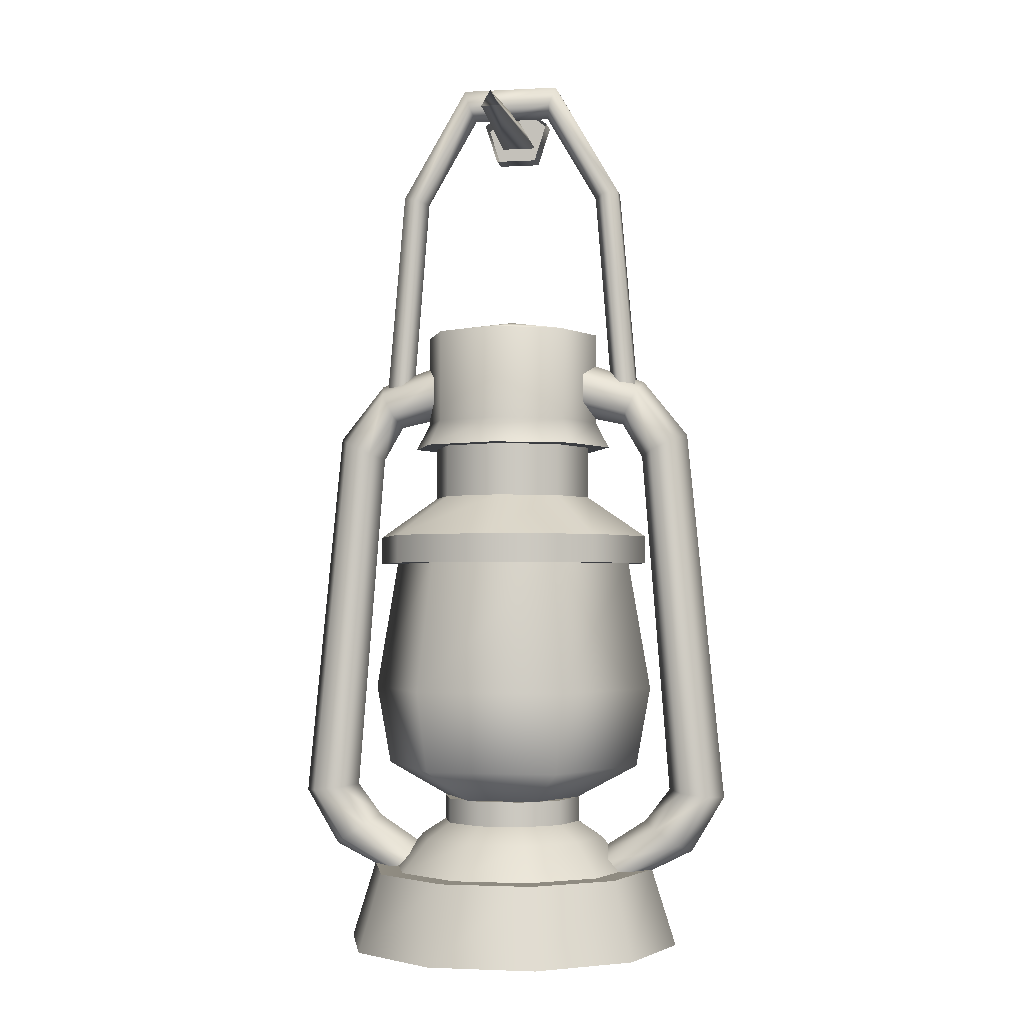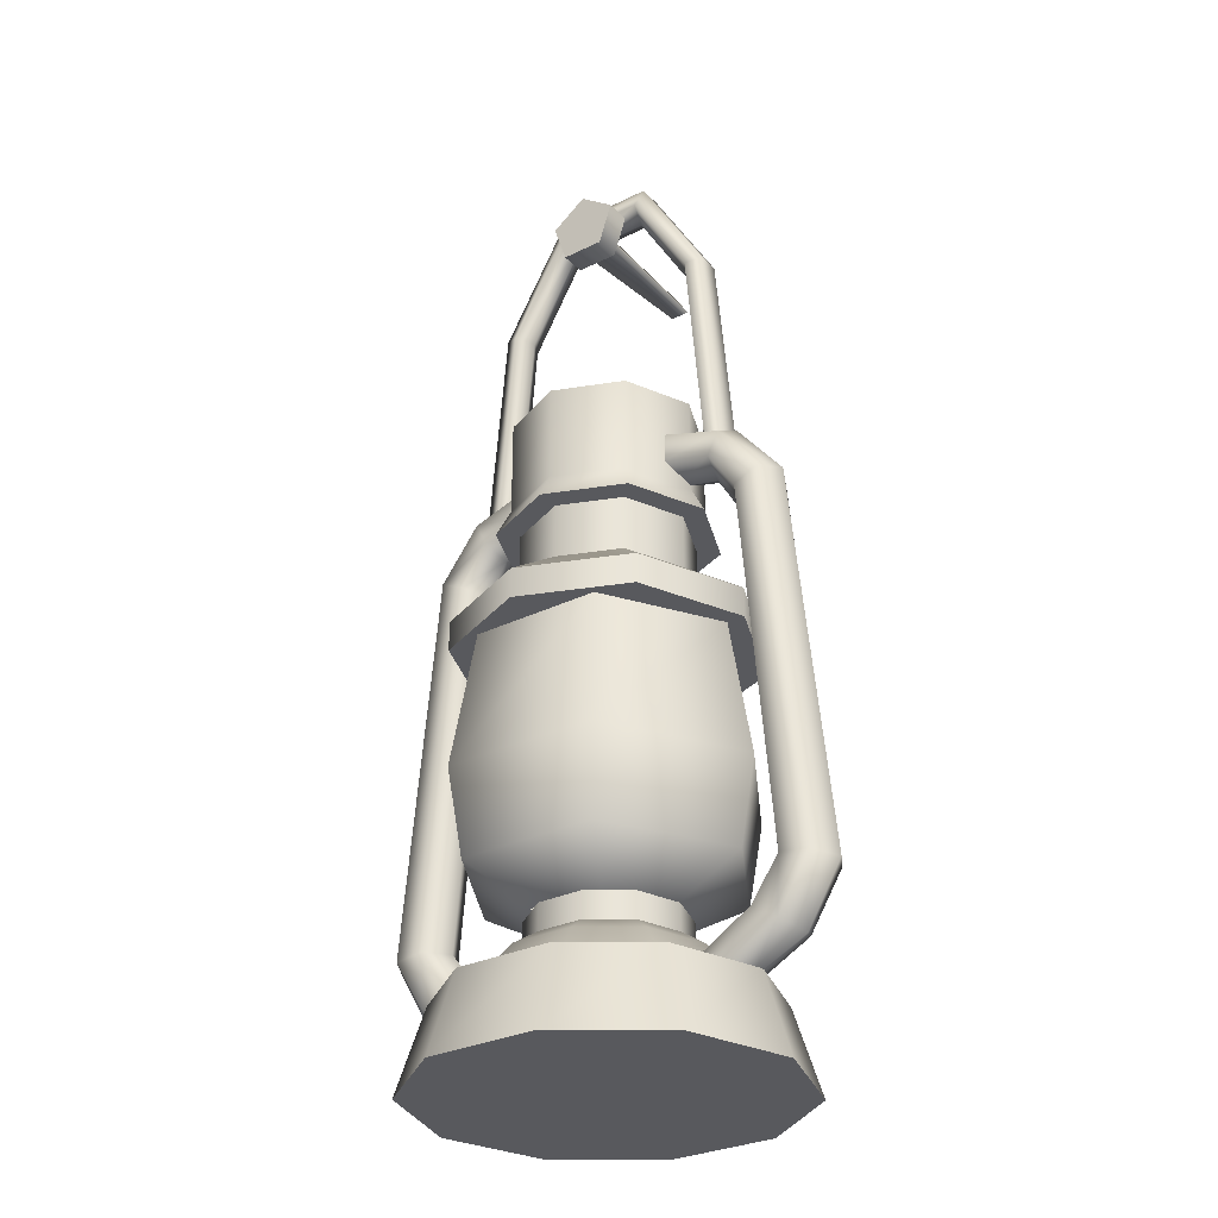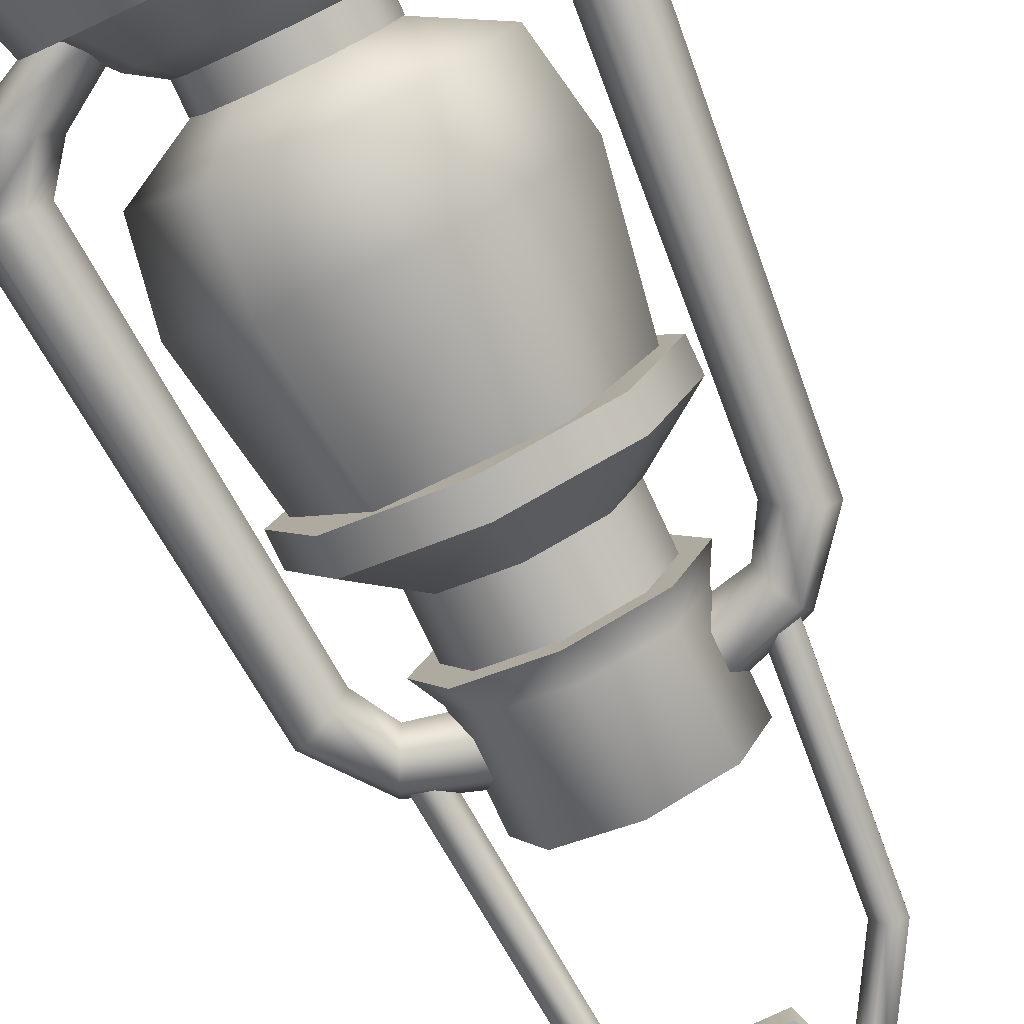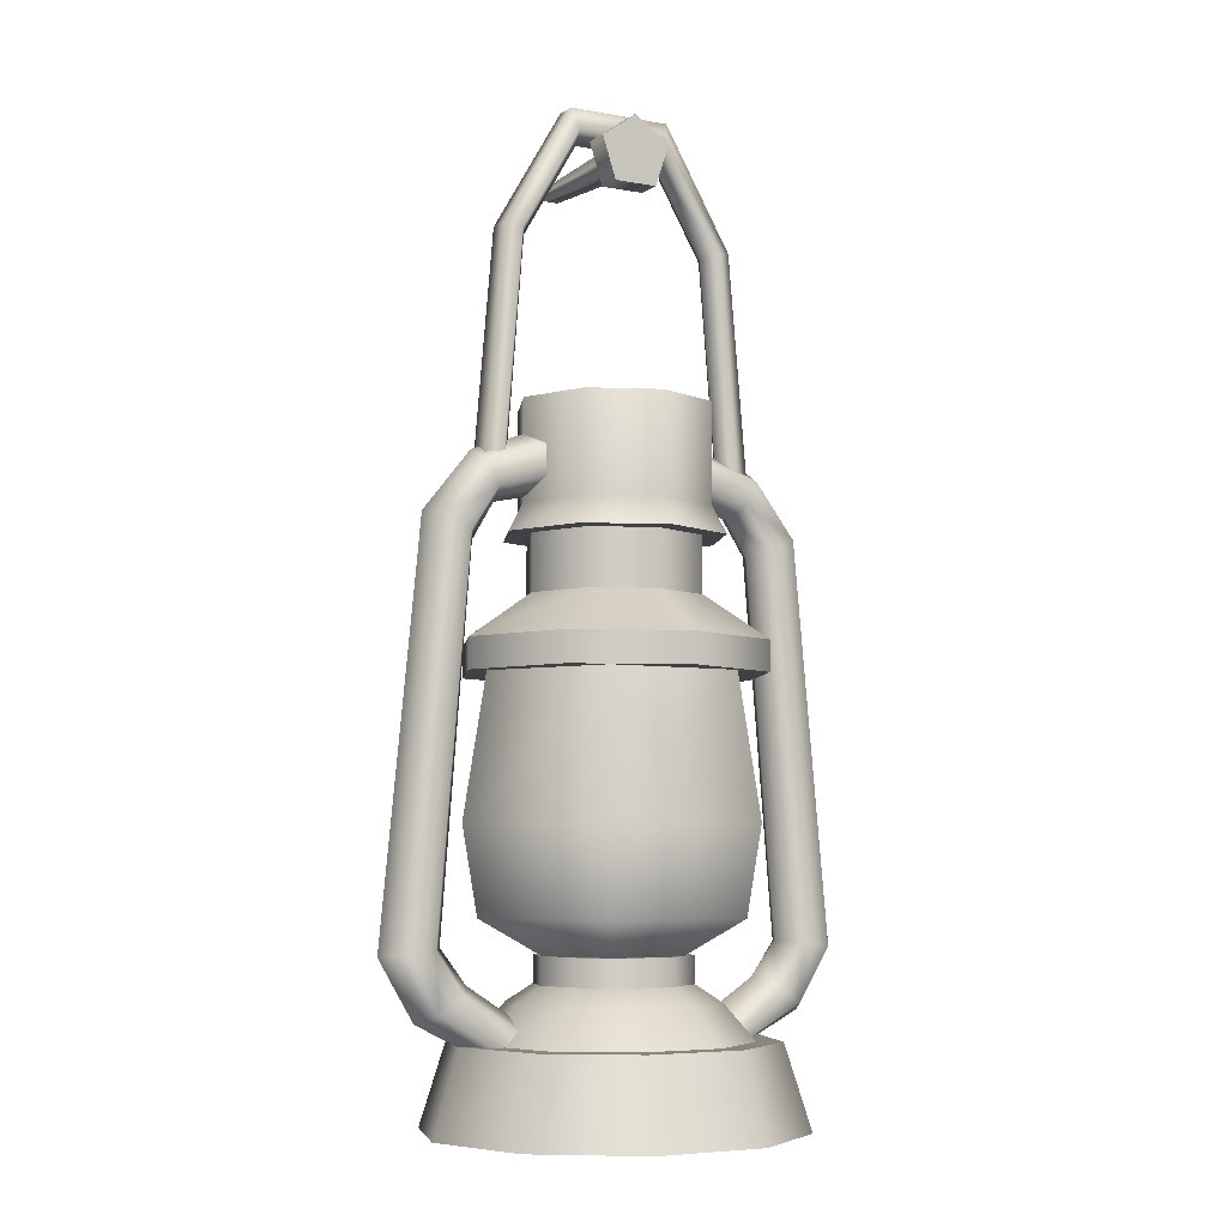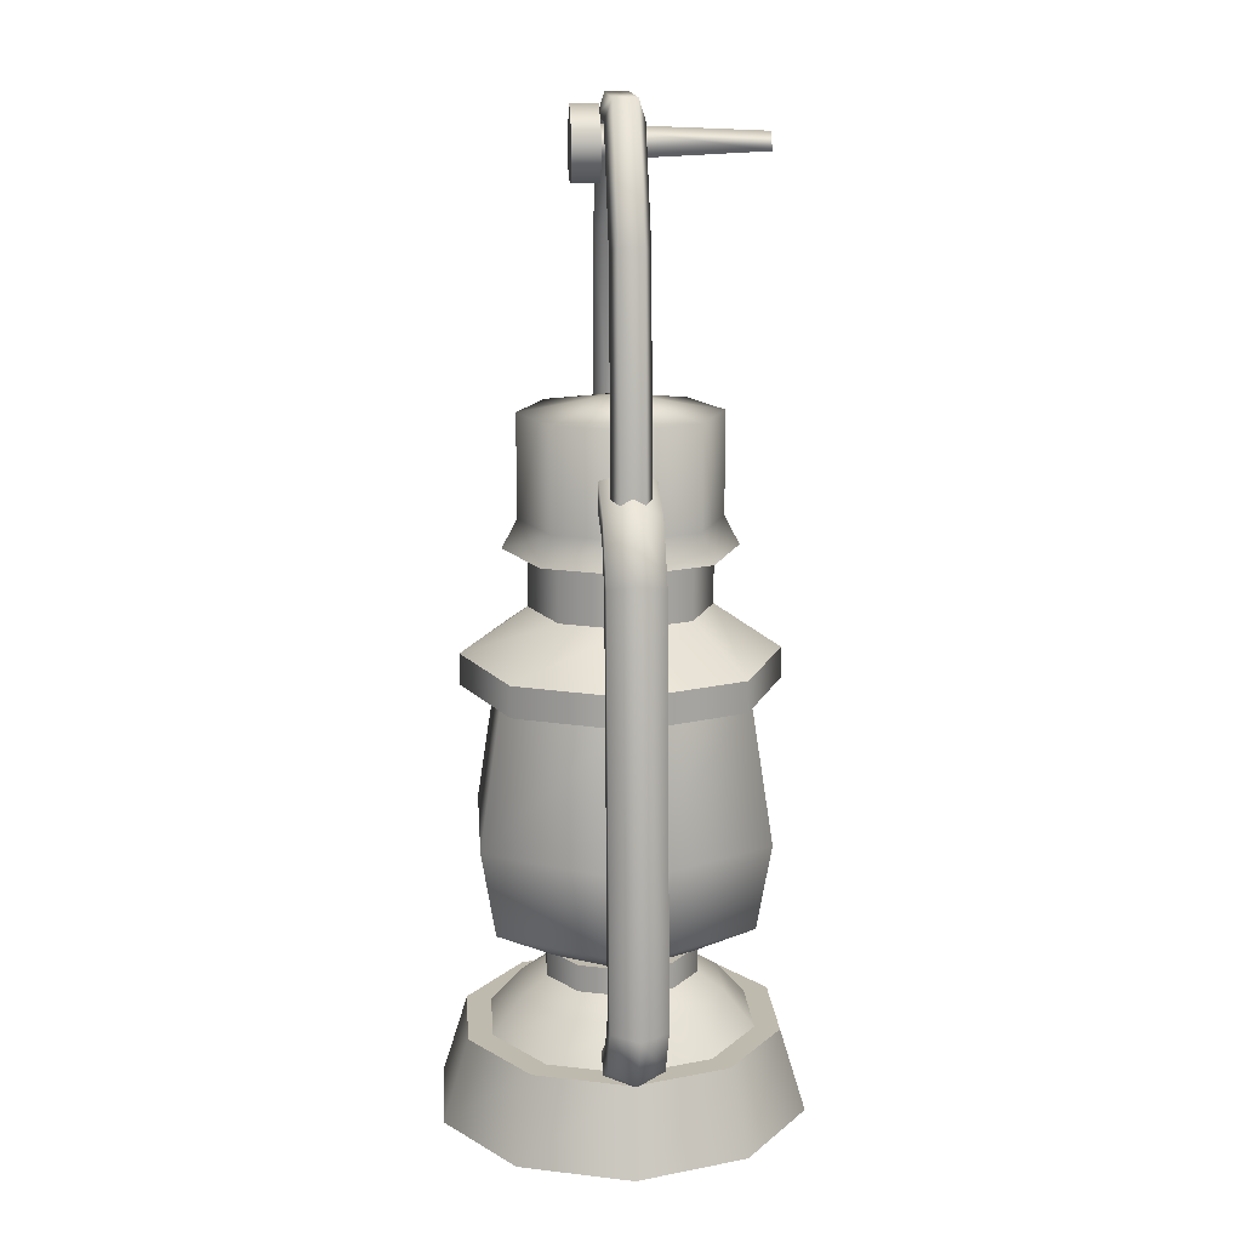
<metadata>
{"format":"obj","ext":"obj","renderer":"f3d","projection":"perspective","resolution":1024,"background":"white","views":[{"elev":-2.4,"azim":-169.5,"up":"+Y"},{"elev":-30.0,"azim":35.7,"up":"+Y"},{"elev":-78.0,"azim":25.3,"up":"+Z"},{"elev":-5.8,"azim":-28.9,"up":"+Y"},{"elev":15.5,"azim":85.8,"up":"+Y"}]}
</metadata>
<code>
g default
v -0.2255 1.015 0.1203
v -0.1416 0.7568 0.1203
v 0.1301 0.7568 0.1203
v 0.214 1.015 0.1203
v -0.005768 1.175 0.1203
v -0.2255 1.015 0.2824
v -0.1416 0.7568 0.2824
v 0.1301 0.7568 0.2824
v 0.214 1.015 0.2824
v -0.005768 1.175 0.2824
v -0.005768 0.9438 0.2824
v -0.06672 0.9193 -0.8292
v 0.05518 0.9193 -0.8292
v -0.005768 1.025 -0.8292
v -0.1204 0.8728 0.2481
v 0.1088 0.8728 0.2481
v -0.005768 1.071 0.2481
v 0.9222 -4.736 -0.67
v 0.3522 -4.736 -1.084
v -0.3522 -4.736 -1.084
v -0.9222 -4.736 -0.67
v -1.14 -4.736 0
v -0.9222 -4.736 0.67
v -0.3522 -4.736 1.084
v 0.3522 -4.736 1.084
v 0.9222 -4.736 0.67
v 1.14 -4.736 0
v 0.792 -4.225 -0.5754
v 0.3025 -4.225 -0.931
v -0.3025 -4.225 -0.931
v -0.792 -4.225 -0.5754
v -0.979 -4.225 0
v -0.792 -4.225 0.5754
v -0.3025 -4.225 0.931
v 0.3025 -4.225 0.931
v 0.792 -4.225 0.5754
v 0.979 -4.225 0
v 0 -4.736 0
v -0.6657 -4.225 0.4837
v -0.2543 -4.225 0.7826
v 0.2543 -4.225 0.7826
v 0.6657 -4.225 0.4837
v 0.8229 -4.225 0
v 0.6657 -4.225 -0.4837
v 0.2543 -4.225 -0.7826
v -0.2543 -4.225 -0.7826
v -0.6657 -4.225 -0.4837
v -0.8229 -4.225 0
v 0.5131 -4.008 -0.3728
v 0.196 -4.008 -0.6032
v -0.196 -4.008 -0.6032
v -0.5131 -4.008 -0.3728
v -0.6342 -4.008 0
v -0.5131 -4.008 0.3728
v -0.196 -4.008 0.6032
v 0.196 -4.008 0.6032
v 0.5131 -4.008 0.3728
v 0.6342 -4.008 0
v -0.3821 -3.902 0.2776
v -0.146 -3.902 0.4492
v 0.146 -3.902 0.4492
v 0.3821 -3.902 0.2776
v 0.4723 -3.902 0
v 0.3821 -3.902 -0.2776
v 0.146 -3.902 -0.4492
v -0.146 -3.902 -0.4492
v -0.3821 -3.902 -0.2776
v -0.4723 -3.902 0
v 0.3821 -3.737 -0.2776
v 0.146 -3.737 -0.4492
v 0 -3.737 0
v -0.146 -3.737 -0.4492
v -0.3821 -3.737 -0.2776
v -0.4723 -3.737 0
v -0.3821 -3.737 0.2776
v -0.146 -3.737 0.4492
v 0.146 -3.737 0.4492
v 0.3821 -3.737 0.2776
v 0.4723 -3.737 0
v 0.2316 -3.737 -0.4012
v -0.2316 -3.737 -0.4012
v -0.4633 -3.737 0
v -0.2316 -3.737 0.4012
v 0.2316 -3.737 0.4012
v 0.4633 -3.737 0
v 0.4112 -2.12 -0.7122
v -0.4112 -2.12 -0.7122
v -0.8224 -2.12 0
v -0.4112 -2.12 0.7122
v 0.4112 -2.12 0.7122
v 0.8224 -2.12 0
v -0.4366 -3.517 0.7562
v -0.8732 -3.517 0
v -0.4366 -3.517 -0.7562
v 0.4366 -3.517 -0.7562
v 0.8732 -3.517 0
v 0.4366 -3.517 0.7562
v -0.4851 -2.983 0.8403
v -0.9702 -2.983 0
v -0.4851 -2.983 -0.8403
v 0.4851 -2.983 -0.8403
v 0.9702 -2.983 0
v 0.4851 -2.983 0.8403
v 0.1374 -3.743 -0.2381
v -0.1374 -3.743 -0.2381
v -0.2749 -3.743 0
v -0.1374 -3.743 0.2381
v 0.1374 -3.743 0.2381
v 0.2749 -3.743 0
v 0.1548 -3.485 -0.2682
v -0.1548 -3.485 -0.2682
v -0.3097 -3.485 0
v -0.1548 -3.485 0.2682
v 0.1548 -3.485 0.2682
v 0.3097 -3.485 0
v 0.08939 -3.296 -0.1548
v -0.08939 -3.296 -0.1548
v -0.1788 -3.296 0
v -0.08939 -3.296 0.1548
v 0.08939 -3.296 0.1548
v 0.1788 -3.296 0
v 0 -3.227 0
v 0.663 -2.12 -0.663
v 0 -2.12 -0.9377
v -0.663 -2.12 -0.663
v -0.9377 -2.12 0
v -0.663 -2.12 0.663
v 0 -2.12 0.9377
v 0.663 -2.12 0.663
v 0.9377 -2.12 0
v 0.663 -1.932 -0.663
v 0 -1.932 -0.9377
v -0.663 -1.932 -0.663
v -0.9377 -1.932 0
v -0.663 -1.932 0.663
v 0 -1.932 0.9377
v 0.663 -1.932 0.663
v 0.9377 -1.932 0
v 0 -2.12 0
v 0.3801 -1.659 -0.3801
v 0 -1.659 -0.5376
v -0.3801 -1.659 -0.3801
v -0.5376 -1.659 0
v -0.3801 -1.659 0.3801
v 0 -1.659 0.5376
v 0.3801 -1.659 0.3801
v 0.5376 -1.659 0
v 0.3801 -1.311 -0.3801
v 0 -1.311 -0.5376
v -0.3801 -1.311 -0.3801
v -0.5376 -1.311 0
v -0.3801 -1.311 0.3801
v 0 -1.311 0.5376
v 0.3801 -1.311 0.3801
v 0.5376 -1.311 0
v 0.4846 -1.311 -0.4846
v 0 -1.311 -0.6853
v -0.4846 -1.311 -0.4846
v -0.6853 -1.311 0
v -0.4846 -1.311 0.4846
v 0 -1.311 0.6853
v 0.4846 -1.311 0.4846
v 0.6853 -1.311 0
v 0.4208 -0.5249 -0.4208
v 0 -0.5249 -0.5951
v -0.4208 -0.5249 -0.4208
v -0.5951 -0.5249 0
v -0.4208 -0.5249 0.4208
v 0 -0.5249 0.5951
v 0.4208 -0.5249 0.4208
v 0.5951 -0.5249 0
v 0 -1.311 0
v 0 -0.4223 0
v 0 -1.139 0.5951
v -0.4208 -1.139 0.4208
v -0.5951 -1.139 0
v -0.4208 -1.139 -0.4208
v 0 -1.139 -0.5951
v 0.4208 -1.139 -0.4208
v 0.5951 -1.139 0
v 0.4208 -1.139 0.4208
v -1.196 -3.686 -0.1629
v -1.383 -3.709 -0.1629
v -1.476 -3.721 0
v -1.383 -3.709 0.1629
v -1.196 -3.686 0.1629
v -1.103 -3.674 0
v -0.9979 -1.343 -0.1629
v -1.154 -1.269 -0.1629
v -1.232 -1.232 0
v -1.154 -1.269 0.1629
v -0.9979 -1.343 0.1629
v -0.9198 -1.38 0
v -0.6391 -4.171 -0.1629
v -0.8159 -4.235 -0.1629
v -0.9044 -4.267 0
v -0.8159 -4.235 0.1629
v -0.6391 -4.171 0.1629
v -0.5506 -4.139 0
v -0.5132 -0.9993 -0.1631
v -0.5169 -0.8113 -0.1631
v -0.5188 -0.7172 0
v -0.5169 -0.8113 0.1631
v -0.5132 -0.9993 0.1631
v -0.5113 -1.093 0
v -1.018 -3.939 0.1629
v -0.939 -3.888 0
v -1.018 -3.939 -0.1629
v -1.176 -4.04 -0.1629
v -1.256 -4.091 0
v -1.176 -4.04 0.1629
v -0.8236 -1.079 0.163
v -0.8963 -0.9324 0.163
v -0.9327 -0.8589 0
v -0.8963 -0.9324 -0.163
v -0.8236 -1.079 -0.163
v -0.7872 -1.153 0
v 1.196 -3.686 -0.1629
v 1.383 -3.709 -0.1629
v 1.476 -3.721 0
v 1.383 -3.709 0.1629
v 1.196 -3.686 0.1629
v 1.103 -3.674 0
v 0.9979 -1.343 -0.1629
v 1.154 -1.269 -0.1629
v 1.232 -1.232 0
v 1.154 -1.269 0.1629
v 0.9979 -1.343 0.1629
v 0.9198 -1.38 0
v 0.6391 -4.171 -0.1629
v 0.8159 -4.235 -0.1629
v 0.9044 -4.267 0
v 0.8159 -4.235 0.1629
v 0.6391 -4.171 0.1629
v 0.5506 -4.139 0
v 0.5132 -0.9993 -0.1631
v 0.5169 -0.8113 -0.1631
v 0.5188 -0.7172 0
v 0.5169 -0.8113 0.1631
v 0.5132 -0.9993 0.1631
v 0.5113 -1.093 0
v 1.018 -3.939 0.1629
v 0.939 -3.888 0
v 1.018 -3.939 -0.1629
v 1.176 -4.04 -0.1629
v 1.256 -4.091 0
v 1.176 -4.04 0.1629
v 0.8236 -1.079 0.163
v 0.8963 -0.9324 0.163
v 0.9327 -0.8589 0
v 0.8963 -0.9324 -0.163
v 0.8236 -1.079 -0.163
v 0.7872 -1.153 0
v 0.5982 0.4353 0
v 0.2579 1.018 0
v -0.2579 1.018 0
v -0.5982 0.4353 0
v -0.7022 -0.8521 0
v 0.7022 -0.8521 0
v 0.6586 0.4503 0.1134
v 0.2833 1.096 0.1134
v -0.2833 1.096 0.1134
v -0.6586 0.4503 0.1134
v -0.7715 -0.8826 0.1134
v 0.7715 -0.8826 0.1134
v 0.76 0.4763 0.07007
v 0.3245 1.223 0.07007
v -0.3245 1.223 0.07007
v -0.76 0.4763 0.07007
v -0.8837 -0.9371 0.07007
v 0.8837 -0.9371 0.07007
v 0.76 0.4763 -0.07007
v 0.3245 1.223 -0.07007
v -0.3245 1.223 -0.07007
v -0.76 0.4763 -0.07007
v -0.8837 -0.9371 -0.07007
v 0.8837 -0.9497 -0.07007
v 0.6586 0.4503 -0.1134
v 0.2833 1.096 -0.1134
v -0.2833 1.096 -0.1134
v -0.6586 0.4503 -0.1134
v -0.7715 -0.8826 -0.1134
v 0.7715 -0.8826 -0.1134
g Lantern_hang:pCylinder5
f 1 2 7 6
f 2 3 8 7
f 3 4 9 8
f 4 5 10 9
f 5 1 6 10
f 6 7 11
f 7 8 11
f 8 9 11
f 9 10 11
f 10 6 11
f 12 13 16 15
f 13 14 17 16
f 14 12 15 17
f 18 19 29 28
f 19 20 30 29
f 20 21 31 30
f 21 22 32 31
f 22 23 33 32
f 23 24 34 33
f 24 25 35 34
f 25 26 36 35
f 26 27 37 36
f 27 18 28 37
f 19 18 38
f 20 19 38
f 21 20 38
f 22 21 38
f 23 22 38
f 24 23 38
f 25 24 38
f 26 25 38
f 27 26 38
f 18 27 38
f 69 70 71
f 70 72 71
f 72 73 71
f 73 74 71
f 74 75 71
f 75 76 71
f 76 77 71
f 77 78 71
f 78 79 71
f 79 69 71
f 33 34 40 39
f 34 35 41 40
f 35 36 42 41
f 36 37 43 42
f 37 28 44 43
f 28 29 45 44
f 29 30 46 45
f 30 31 47 46
f 31 32 48 47
f 32 33 39 48
f 44 45 50 49
f 45 46 51 50
f 46 47 52 51
f 47 48 53 52
f 48 39 54 53
f 39 40 55 54
f 40 41 56 55
f 41 42 57 56
f 42 43 58 57
f 43 44 49 58
f 54 55 60 59
f 55 56 61 60
f 56 57 62 61
f 57 58 63 62
f 58 49 64 63
f 49 50 65 64
f 50 51 66 65
f 51 52 67 66
f 52 53 68 67
f 53 54 59 68
f 64 65 70 69
f 65 66 72 70
f 66 67 73 72
f 67 68 74 73
f 68 59 75 74
f 59 60 76 75
f 60 61 77 76
f 61 62 78 77
f 62 63 79 78
f 63 64 69 79
f 80 81 94 95
f 81 82 93 94
f 82 83 92 93
f 83 84 97 92
f 84 85 96 97
f 85 80 95 96
f 93 92 98 99
f 94 93 99 100
f 95 94 100 101
f 96 95 101 102
f 97 96 102 103
f 92 97 103 98
f 99 98 89 88
f 100 99 88 87
f 101 100 87 86
f 102 101 86 91
f 103 102 91 90
f 98 103 90 89
f 104 105 111 110
f 105 106 112 111
f 106 107 113 112
f 107 108 114 113
f 108 109 115 114
f 109 104 110 115
f 110 111 117 116
f 111 112 118 117
f 112 113 119 118
f 113 114 120 119
f 114 115 121 120
f 115 110 116 121
f 116 117 122
f 117 118 122
f 118 119 122
f 119 120 122
f 120 121 122
f 121 116 122
f 123 124 132 131
f 124 125 133 132
f 125 126 134 133
f 126 127 135 134
f 127 128 136 135
f 128 129 137 136
f 129 130 138 137
f 130 123 131 138
f 124 123 139
f 125 124 139
f 126 125 139
f 127 126 139
f 128 127 139
f 129 128 139
f 130 129 139
f 123 130 139
f 131 132 141 140
f 132 133 142 141
f 133 134 143 142
f 134 135 144 143
f 135 136 145 144
f 136 137 146 145
f 137 138 147 146
f 138 131 140 147
f 140 141 149 148
f 141 142 150 149
f 142 143 151 150
f 143 144 152 151
f 144 145 153 152
f 145 146 154 153
f 146 147 155 154
f 147 140 148 155
f 156 157 178 179
f 157 158 177 178
f 158 159 176 177
f 159 160 175 176
f 160 161 174 175
f 161 162 181 174
f 162 163 180 181
f 163 156 179 180
f 157 156 172
f 158 157 172
f 159 158 172
f 160 159 172
f 161 160 172
f 162 161 172
f 163 162 172
f 156 163 172
f 164 165 173
f 165 166 173
f 166 167 173
f 167 168 173
f 168 169 173
f 169 170 173
f 170 171 173
f 171 164 173
f 175 174 169 168
f 176 175 168 167
f 177 176 167 166
f 178 177 166 165
f 179 178 165 164
f 180 179 164 171
f 181 180 171 170
f 174 181 170 169
f 182 183 189 188
f 183 184 190 189
f 184 185 191 190
f 185 186 192 191
f 186 187 193 192
f 187 182 188 193
f 183 182 208 209
f 184 183 209 210
f 185 184 210 211
f 186 185 211 206
f 187 186 206 207
f 182 187 207 208
f 188 189 215 216
f 189 190 214 215
f 190 191 213 214
f 191 192 212 213
f 192 193 217 212
f 193 188 216 217
f 207 206 198 199
f 208 207 199 194
f 209 208 194 195
f 210 209 195 196
f 211 210 196 197
f 206 211 197 198
f 213 212 204 203
f 214 213 203 202
f 215 214 202 201
f 216 215 201 200
f 217 216 200 205
f 212 217 205 204
f 218 224 225 219
f 219 225 226 220
f 220 226 227 221
f 221 227 228 222
f 222 228 229 223
f 223 229 224 218
f 219 245 244 218
f 220 246 245 219
f 221 247 246 220
f 222 242 247 221
f 223 243 242 222
f 218 244 243 223
f 224 252 251 225
f 225 251 250 226
f 226 250 249 227
f 227 249 248 228
f 228 248 253 229
f 229 253 252 224
f 243 235 234 242
f 244 230 235 243
f 245 231 230 244
f 246 232 231 245
f 247 233 232 246
f 242 234 233 247
f 249 239 240 248
f 250 238 239 249
f 251 237 238 250
f 252 236 237 251
f 253 241 236 252
f 248 240 241 253
f 255 254 260 261
f 256 255 261 262
f 257 256 262 263
f 258 257 263 264
f 254 259 265 260
f 261 260 266 267
f 262 261 267 268
f 263 262 268 269
f 264 263 269 270
f 260 265 271 266
f 267 266 272 273
f 268 267 273 274
f 269 268 274 275
f 270 269 275 276
f 266 271 277 272
f 273 272 278 279
f 274 273 279 280
f 275 274 280 281
f 276 275 281 282
f 272 277 283 278
f 279 278 254 255
f 280 279 255 256
f 281 280 256 257
f 282 281 257 258
f 278 283 259 254

</code>
